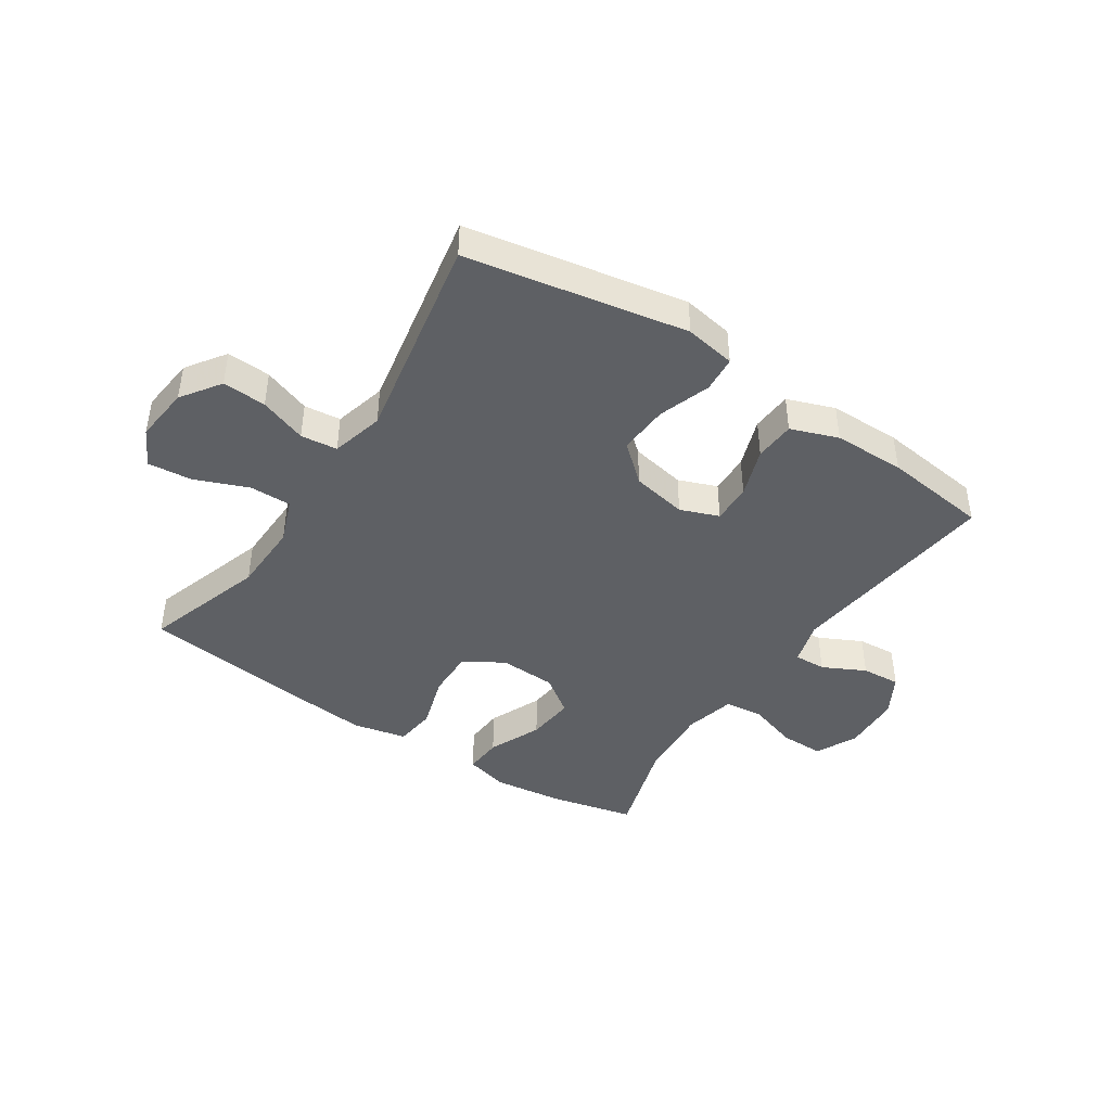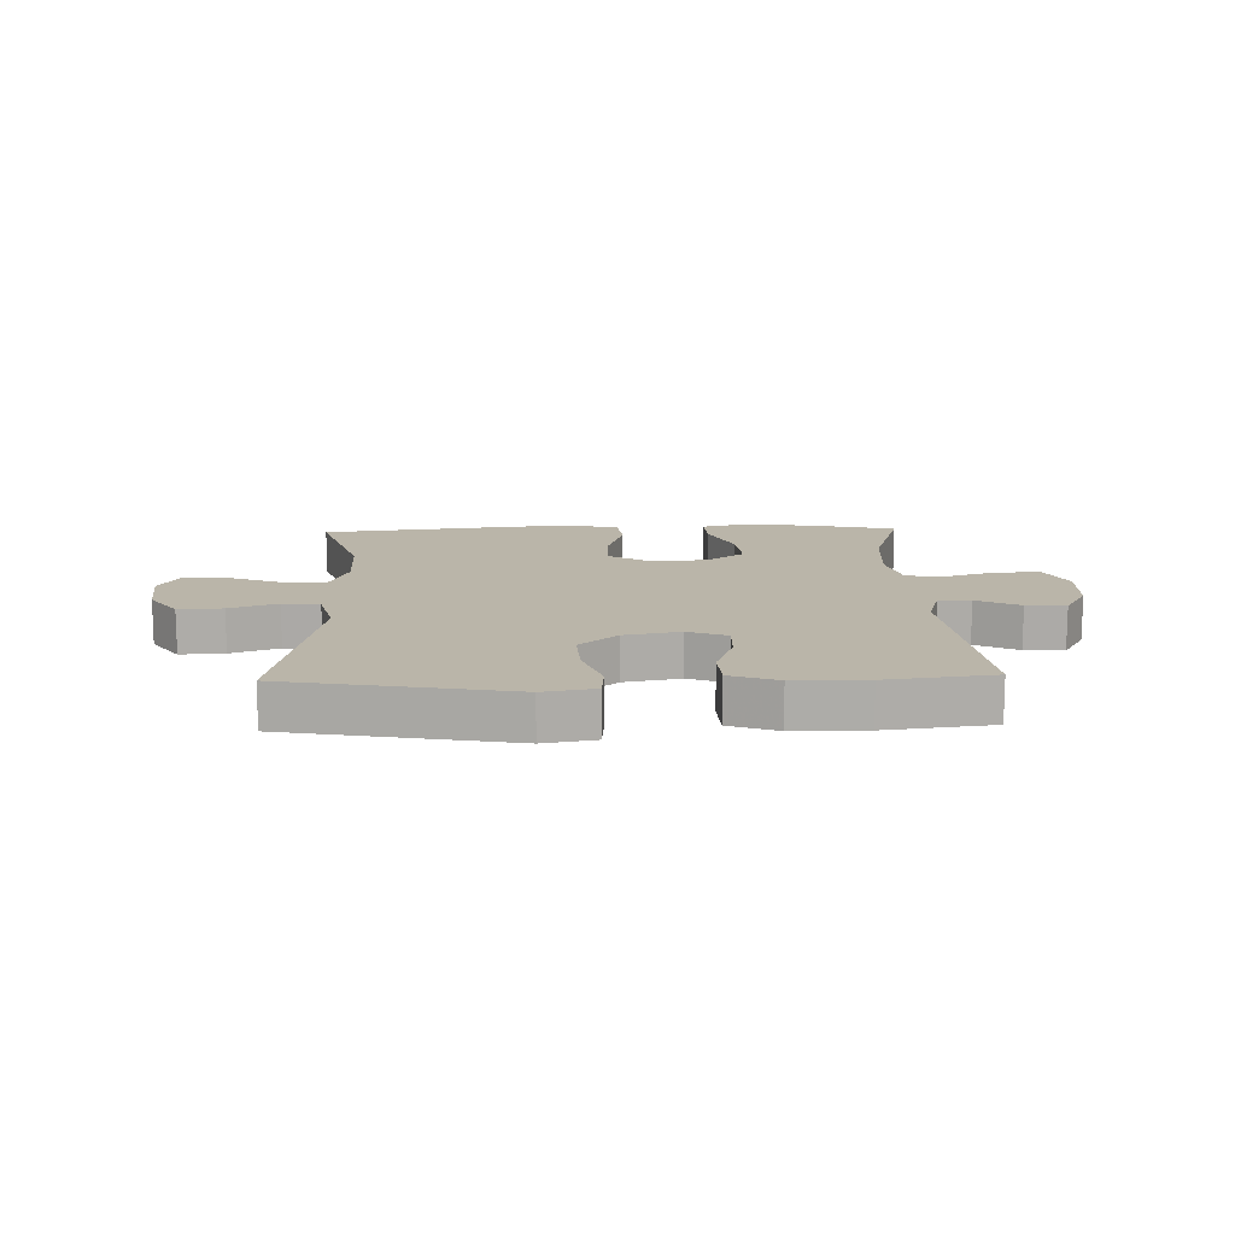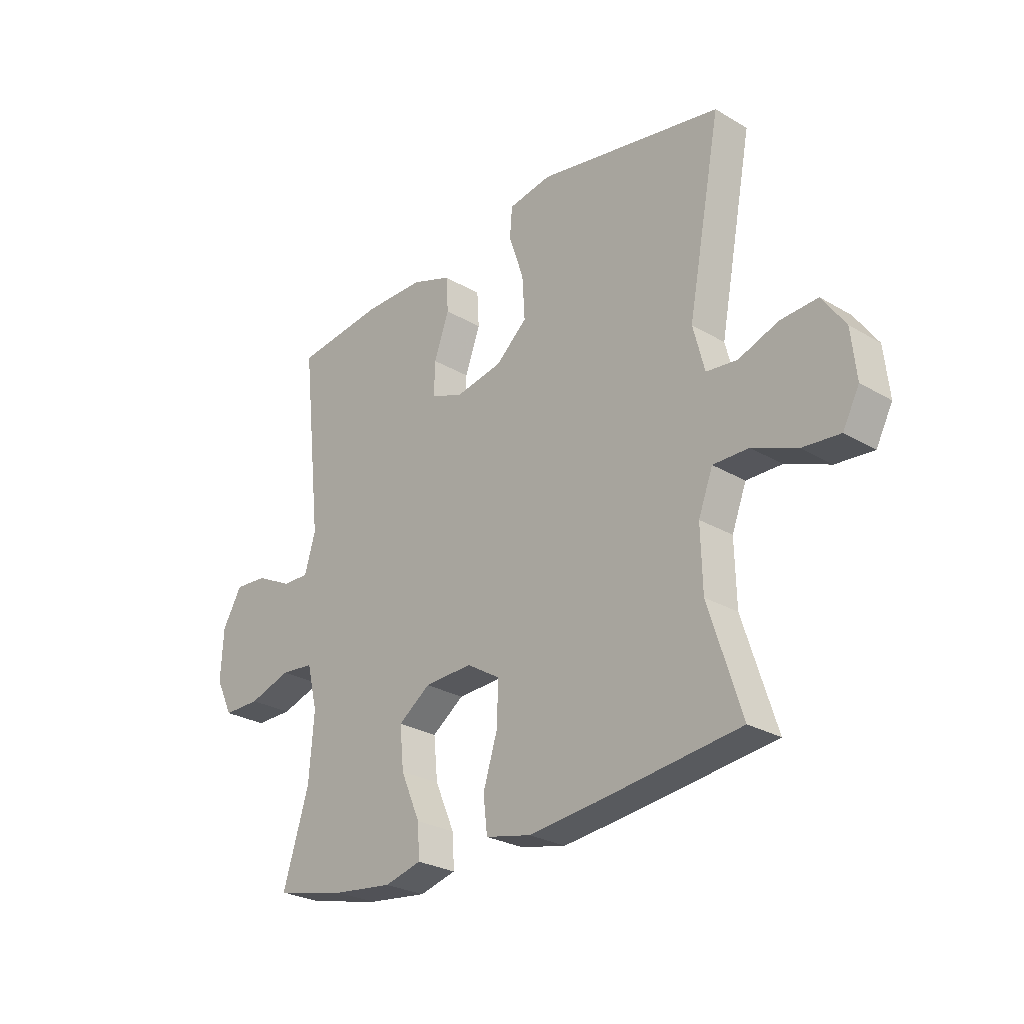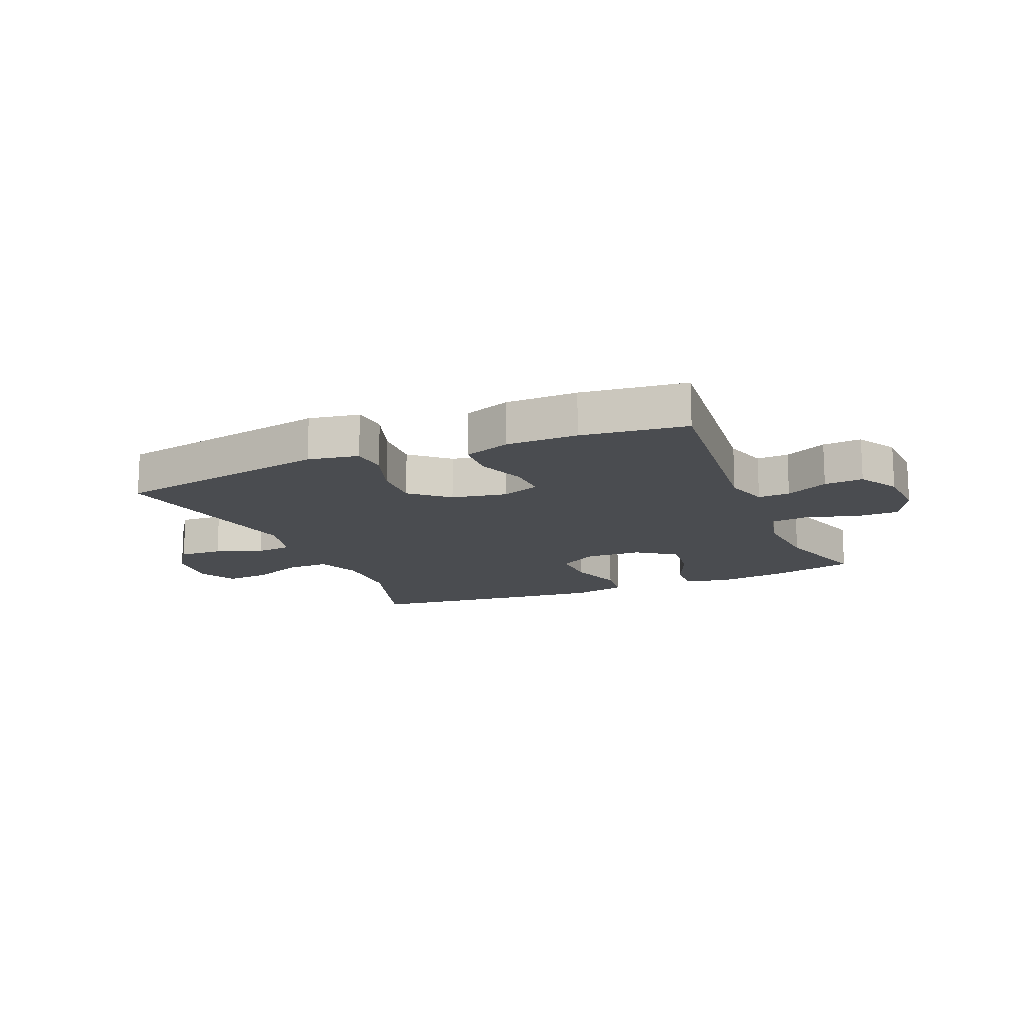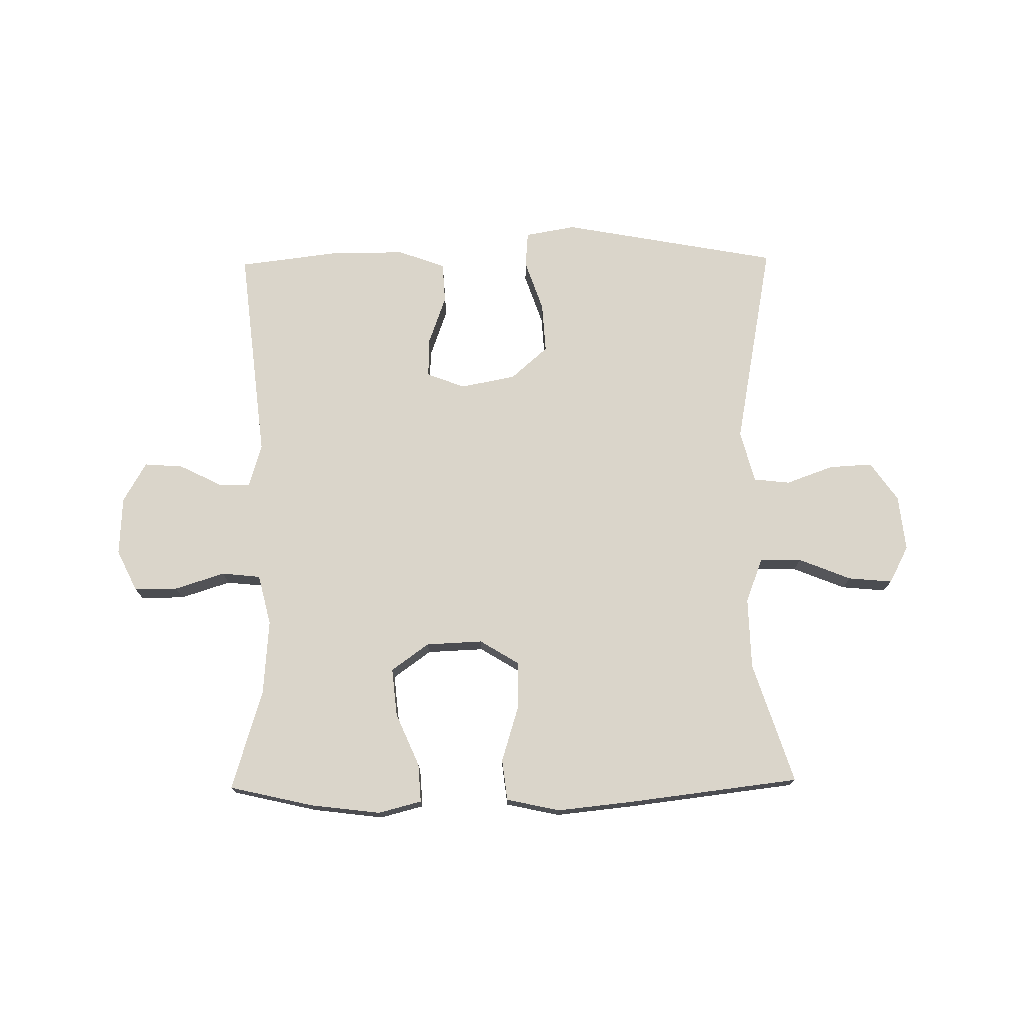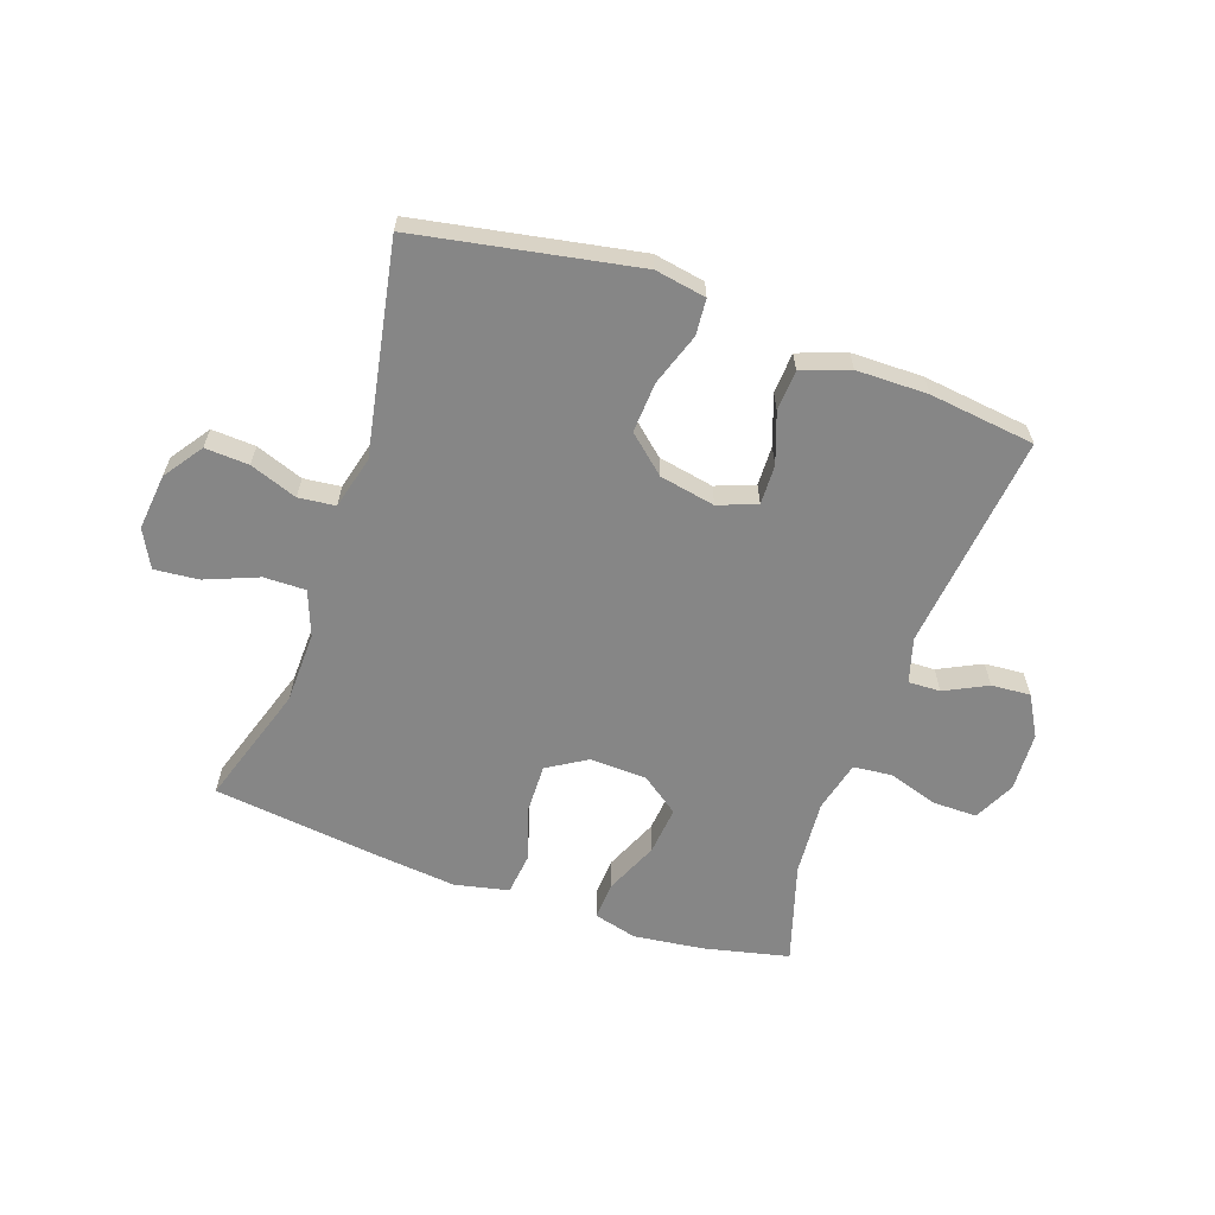
<metadata>
{"format":"obj","ext":"obj","renderer":"f3d","projection":"perspective","resolution":1024,"background":"white","views":[{"elev":-43.1,"azim":-33.5,"up":"+Y"},{"elev":13.5,"azim":-1.8,"up":"+Y"},{"elev":-26.9,"azim":-132.6,"up":"+Z"},{"elev":-14.8,"azim":22.9,"up":"+Y"},{"elev":74.3,"azim":179.2,"up":"+Y"},{"elev":-62.2,"azim":-19.3,"up":"+Y"}]}
</metadata>
<code>
v 0.5 0.07 0.5
v 0.46 0.07 0.134
v 0.482 0.07 0.059
v 0.536 0.07 0.061
v 0.608 0.07 0.097
v 0.674 0.07 0.102
v 0.713 0.07 0.034
v 0.718 0.07 -0.066
v 0.684 0.07 -0.136
v 0.61 0.07 -0.136
v 0.525 0.07 -0.109
v 0.459 0.07 -0.116
v 0.438 0.07 -0.202
v 0.448 0.07 -0.331
v 0.5 0.07 -0.5
v 0.357 0.07 -0.533
v 0.238 0.07 -0.548
v 0.164 0.07 -0.529
v 0.168 0.07 -0.464
v 0.207 0.07 -0.374
v 0.215 0.07 -0.292
v 0.151 0.07 -0.246
v 0.055 0.07 -0.242
v -0.012 0.07 -0.283
v -0.01 0.07 -0.365
v 0.019 0.07 -0.458
v 0.011 0.07 -0.528
v -0.08 0.07 -0.548
v -0.216 0.07 -0.534
v -0.5 0.07 -0.5
v -0.434 0.07 -0.294
v -0.431 0.07 -0.173
v -0.46 0.07 -0.097
v -0.531 0.07 -0.098
v -0.62 0.07 -0.134
v -0.695 0.07 -0.141
v -0.728 0.07 -0.078
v -0.718 0.07 0.017
v -0.672 0.07 0.083
v -0.598 0.07 0.079
v -0.518 0.07 0.05
v -0.456 0.07 0.057
v -0.433 0.07 0.146
v -0.5 0.07 0.5
v -0.129 0.07 0.569
v -0.043 0.07 0.554
v -0.038 0.07 0.493
v -0.068 0.07 0.405
v -0.073 0.07 0.32
v -0.01 0.07 0.265
v 0.084 0.07 0.247
v 0.149 0.07 0.272
v 0.147 0.07 0.339
v 0.117 0.07 0.423
v 0.121 0.07 0.492
v 0.201 0.07 0.521
v 0.322 0.07 0.522
v 0.5 0 0.5
v 0.46 0 0.134
v 0.482 0 0.059
v 0.536 0 0.061
v 0.608 0 0.097
v 0.674 0 0.102
v 0.713 0 0.034
v 0.718 0 -0.066
v 0.684 0 -0.136
v 0.61 0 -0.136
v 0.525 0 -0.109
v 0.459 0 -0.116
v 0.438 0 -0.202
v 0.448 0 -0.331
v 0.5 0 -0.5
v 0.357 0 -0.533
v 0.238 0 -0.548
v 0.164 0 -0.529
v 0.168 0 -0.464
v 0.207 0 -0.374
v 0.215 0 -0.292
v 0.151 0 -0.246
v 0.055 0 -0.242
v -0.012 0 -0.283
v -0.01 0 -0.365
v 0.019 0 -0.458
v 0.011 0 -0.528
v -0.08 0 -0.548
v -0.216 0 -0.534
v -0.5 0 -0.5
v -0.434 0 -0.294
v -0.431 0 -0.173
v -0.46 0 -0.097
v -0.531 0 -0.098
v -0.62 0 -0.134
v -0.695 0 -0.141
v -0.728 0 -0.078
v -0.718 0 0.017
v -0.672 0 0.083
v -0.598 0 0.079
v -0.518 0 0.05
v -0.456 0 0.057
v -0.433 0 0.146
v -0.5 0 0.5
v -0.129 0 0.569
v -0.043 0 0.554
v -0.038 0 0.493
v -0.068 0 0.405
v -0.073 0 0.32
v -0.01 0 0.265
v 0.084 0 0.247
v 0.149 0 0.272
v 0.147 0 0.339
v 0.117 0 0.423
v 0.121 0 0.492
v 0.201 0 0.521
v 0.322 0 0.522
f 57 1 2
f 56 57 2
f 55 56 2
f 54 55 2
f 53 54 2
f 52 53 2 3
f 51 52 3
f 50 51 3
f 46 47 48
f 45 46 48
f 44 45 48
f 43 44 48
f 42 43 48 49
f 39 40 41
f 38 39 41
f 37 38 41
f 36 37 41
f 35 36 41
f 34 35 41
f 33 34 41 42
f 42 49 50
f 33 42 50
f 32 33 50
f 29 30 31
f 28 29 31
f 27 28 31
f 26 27 31
f 25 26 31
f 24 25 31 32
f 18 19 20
f 17 18 20
f 16 17 20
f 15 16 20
f 14 15 20
f 13 14 20 21
f 12 13 21 22
f 9 10 11
f 8 9 11
f 7 8 11
f 6 7 11
f 5 6 11
f 4 5 11
f 3 4 11 12
f 32 50 3
f 24 32 3
f 23 24 3
f 3 12 22 23
f 59 58 114
f 59 114 113
f 59 113 112
f 59 112 111
f 59 111 110
f 60 59 110 109
f 60 109 108
f 60 108 107
f 105 104 103
f 105 103 102
f 105 102 101
f 105 101 100
f 106 105 100 99
f 98 97 96
f 98 96 95
f 98 95 94
f 98 94 93
f 98 93 92
f 98 92 91
f 99 98 91 90
f 107 106 99
f 107 99 90
f 107 90 89
f 88 87 86
f 88 86 85
f 88 85 84
f 88 84 83
f 88 83 82
f 89 88 82 81
f 77 76 75
f 77 75 74
f 77 74 73
f 77 73 72
f 77 72 71
f 78 77 71 70
f 79 78 70 69
f 68 67 66
f 68 66 65
f 68 65 64
f 68 64 63
f 68 63 62
f 68 62 61
f 69 68 61 60
f 60 107 89
f 60 89 81
f 60 81 80
f 80 79 69 60
f 1 58 59 2
f 2 59 60 3
f 3 60 61 4
f 4 61 62 5
f 5 62 63 6
f 6 63 64 7
f 7 64 65 8
f 8 65 66 9
f 9 66 67 10
f 10 67 68 11
f 11 68 69 12
f 12 69 70 13
f 13 70 71 14
f 14 71 72 15
f 15 72 73 16
f 16 73 74 17
f 17 74 75 18
f 18 75 76 19
f 19 76 77 20
f 20 77 78 21
f 21 78 79 22
f 22 79 80 23
f 23 80 81 24
f 24 81 82 25
f 25 82 83 26
f 26 83 84 27
f 27 84 85 28
f 28 85 86 29
f 29 86 87 30
f 30 87 88 31
f 31 88 89 32
f 32 89 90 33
f 33 90 91 34
f 34 91 92 35
f 35 92 93 36
f 36 93 94 37
f 37 94 95 38
f 38 95 96 39
f 39 96 97 40
f 40 97 98 41
f 41 98 99 42
f 42 99 100 43
f 43 100 101 44
f 44 101 102 45
f 45 102 103 46
f 46 103 104 47
f 47 104 105 48
f 48 105 106 49
f 49 106 107 50
f 50 107 108 51
f 51 108 109 52
f 52 109 110 53
f 53 110 111 54
f 54 111 112 55
f 55 112 113 56
f 56 113 114 57
f 57 114 58 1

</code>
